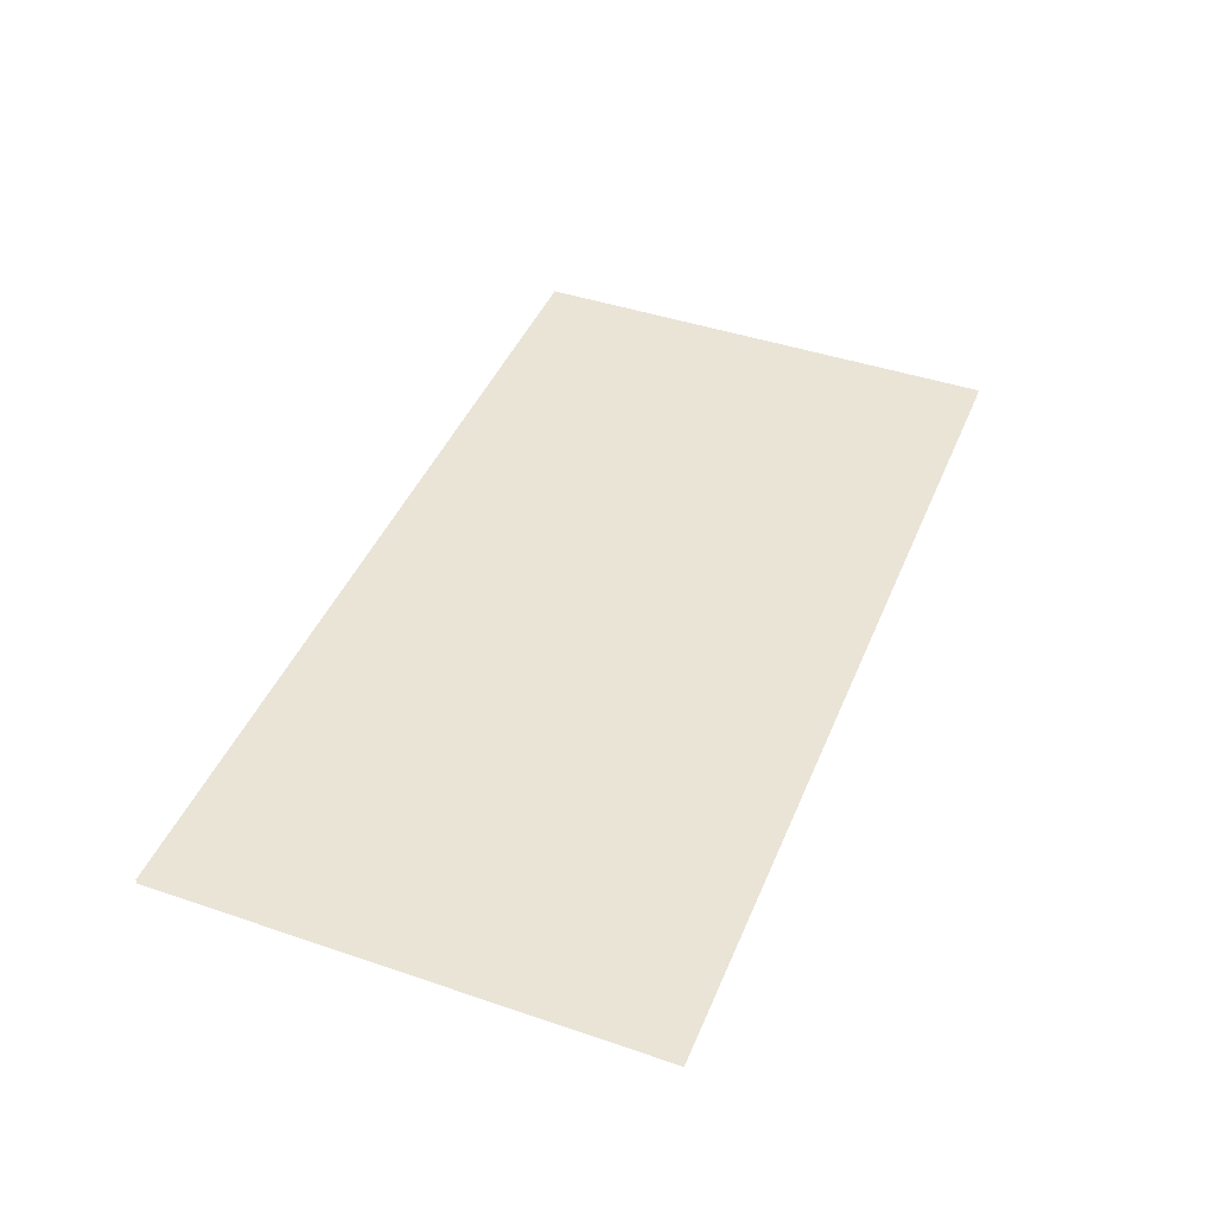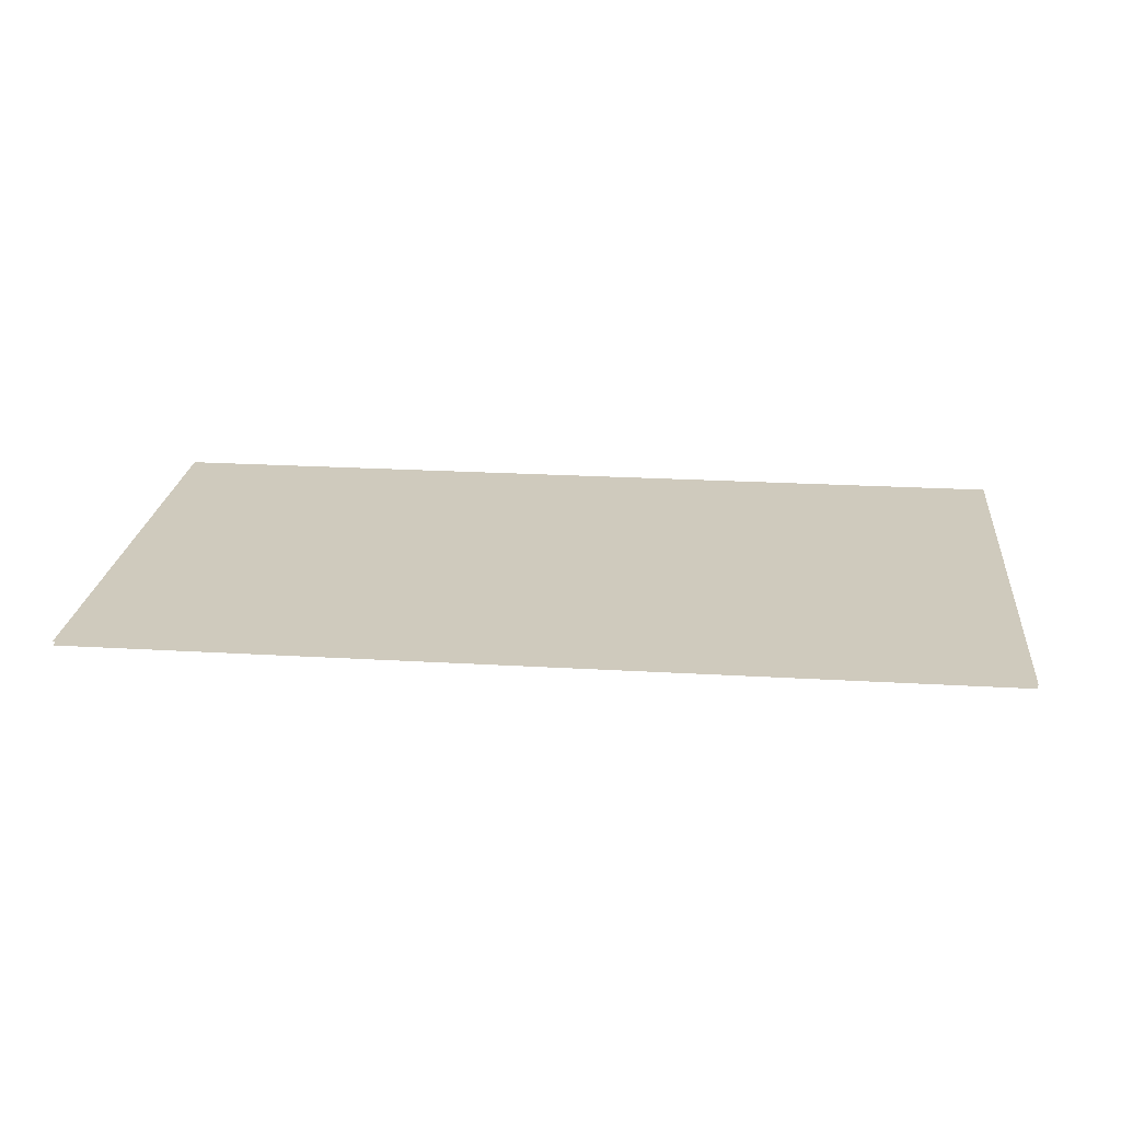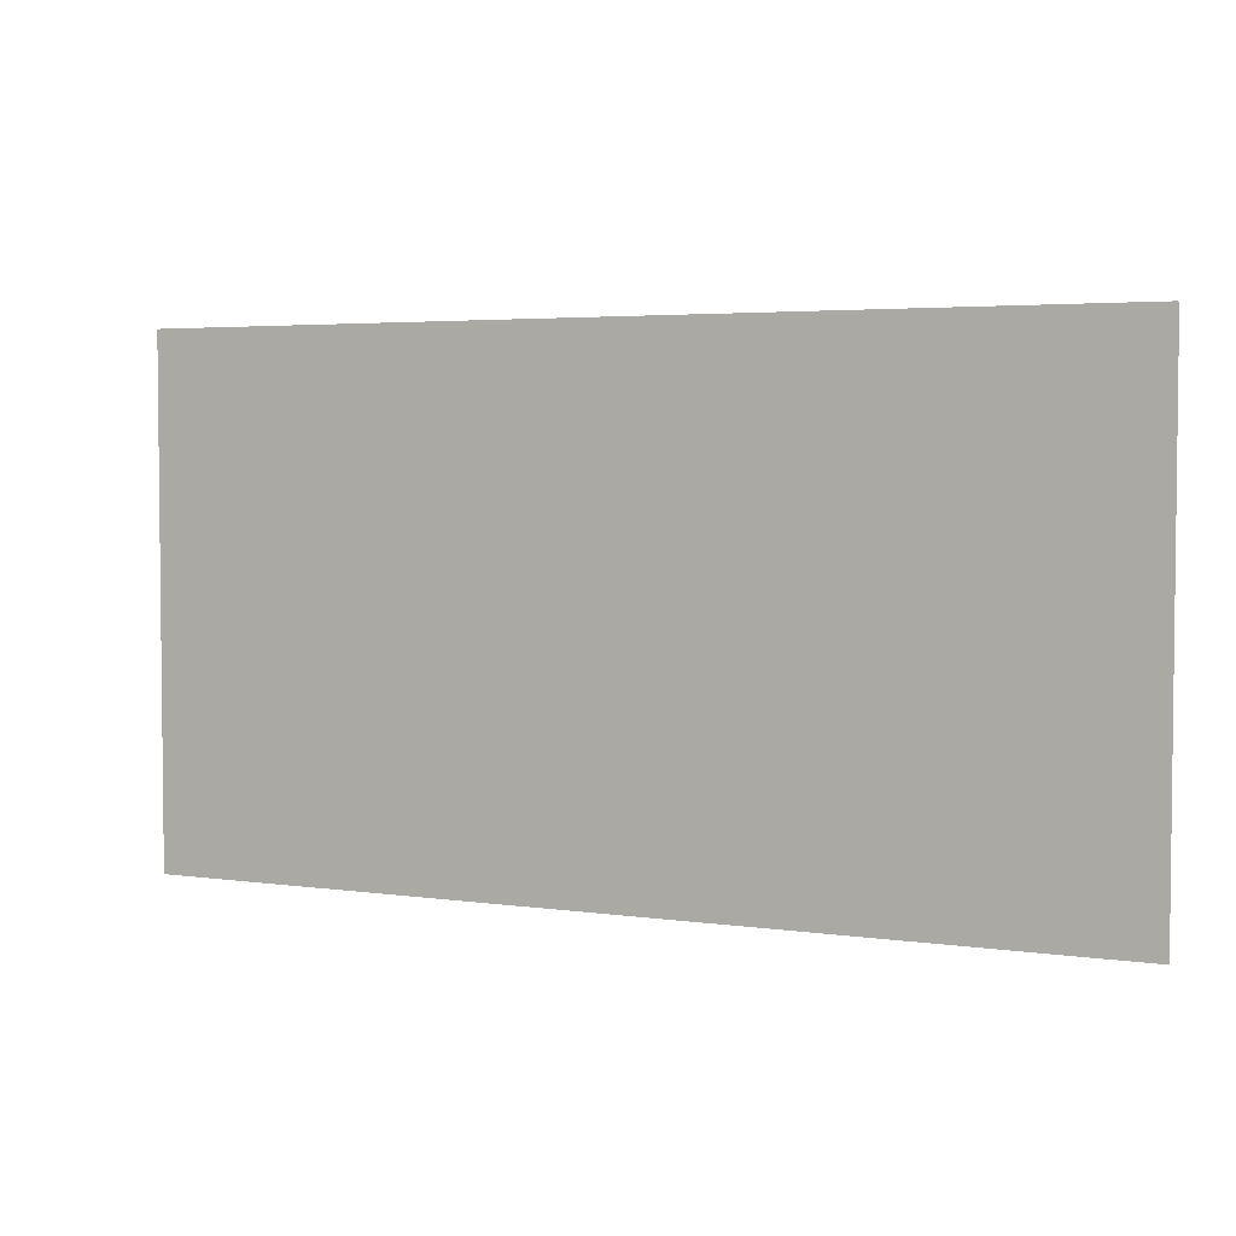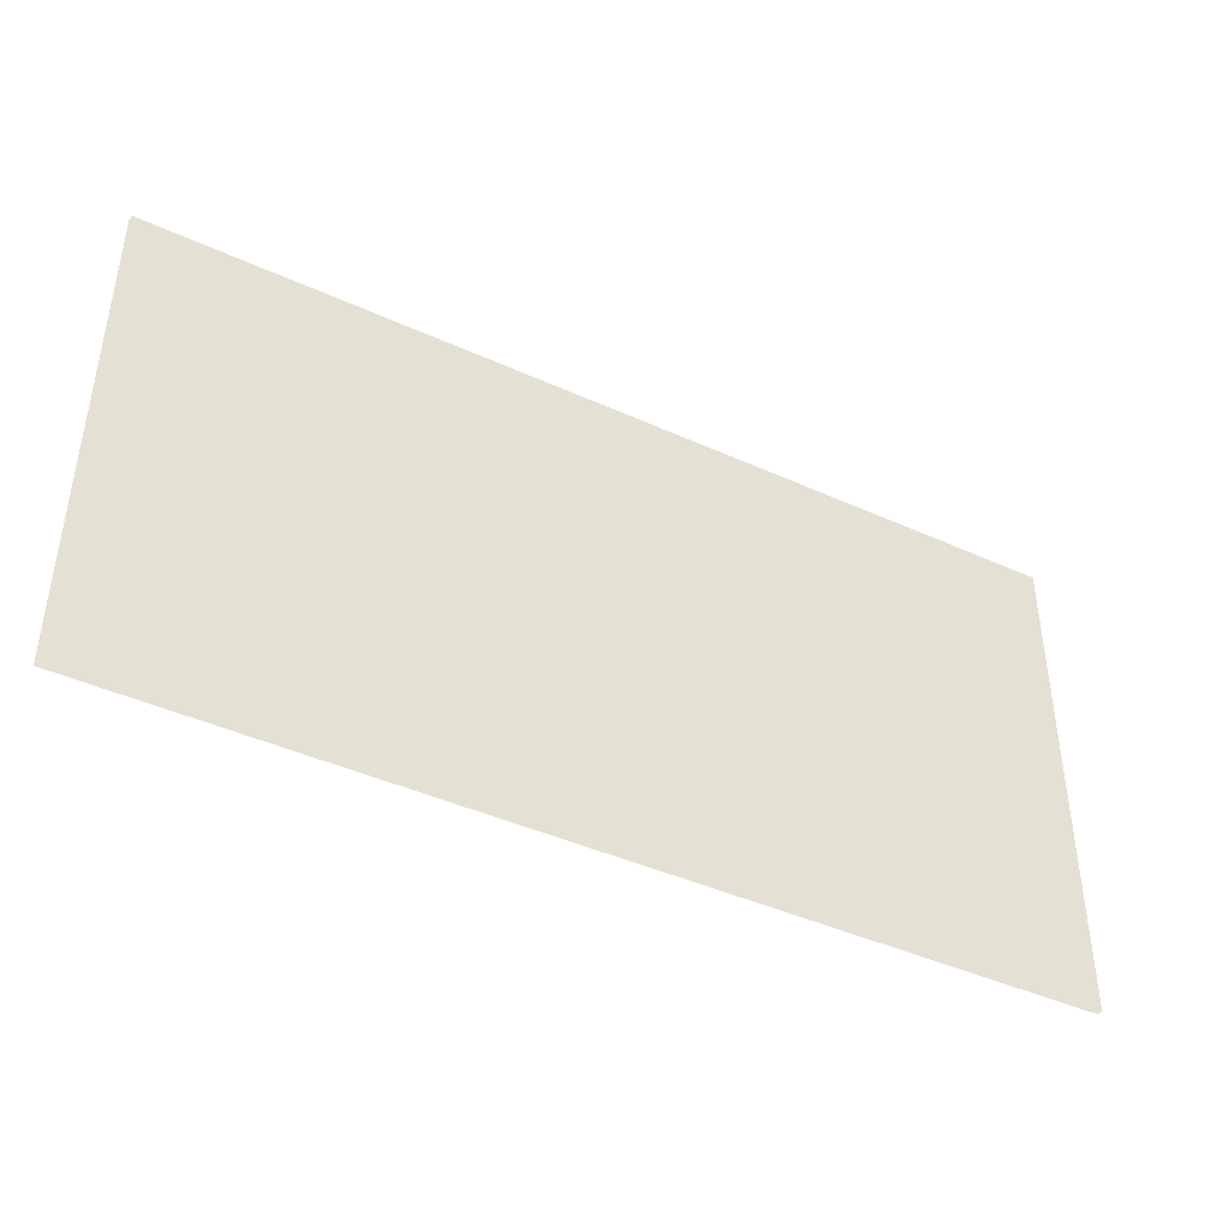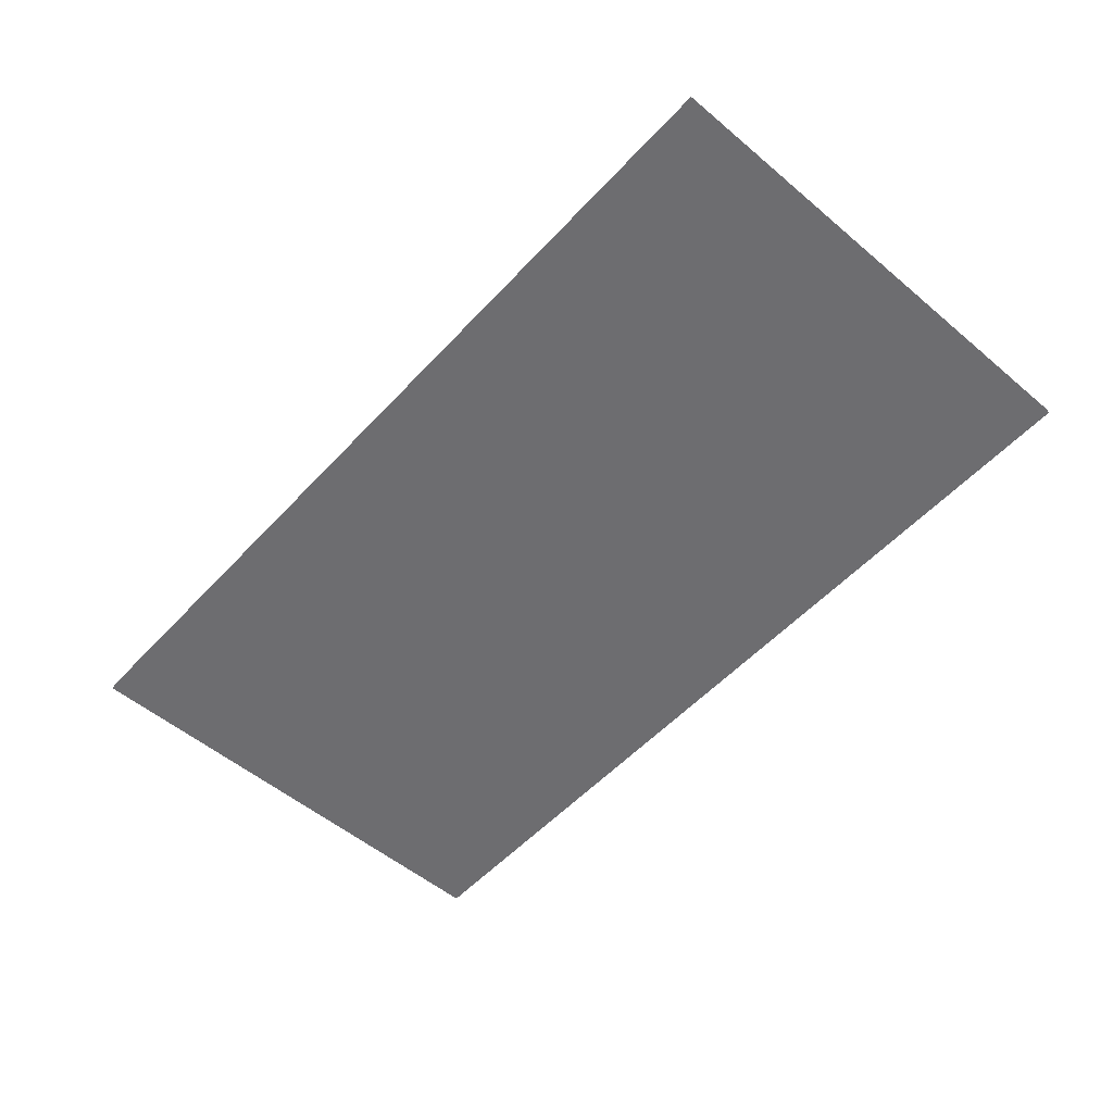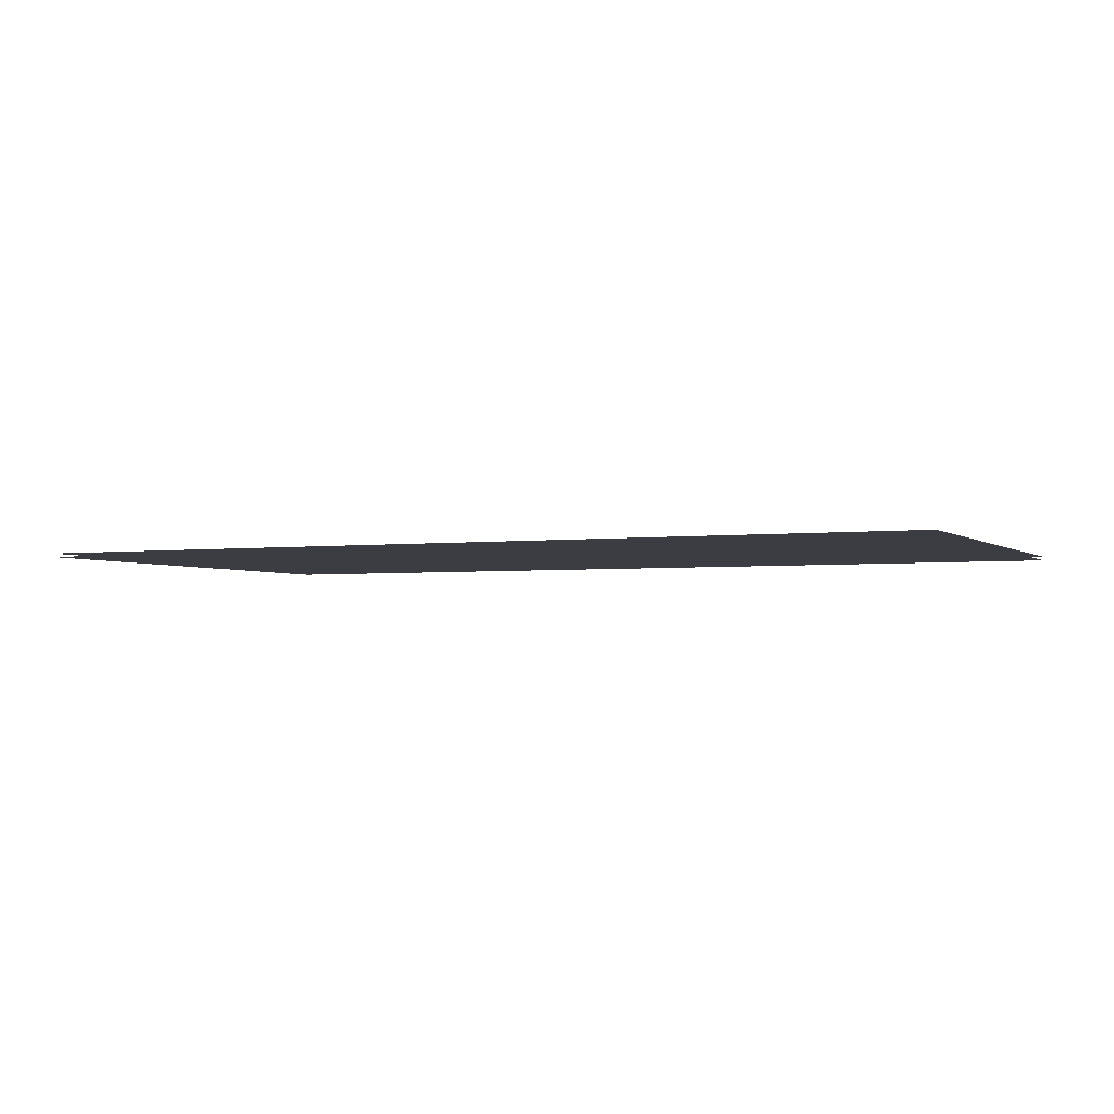
<metadata>
{"format":"obj","ext":"obj","renderer":"f3d","projection":"perspective","resolution":1024,"background":"white","views":[{"elev":43.9,"azim":111.7,"up":"+Z"},{"elev":23.1,"azim":-174.3,"up":"+Z"},{"elev":3.8,"azim":25.7,"up":"+Y"},{"elev":-42.4,"azim":151.4,"up":"+Y"},{"elev":-54.1,"azim":48.3,"up":"+Z"},{"elev":-2.9,"azim":-155.6,"up":"+Z"}]}
</metadata>
<code>
v 73.29 47.99 2.365
v 2.151 47.99 2.365
v 73.29 9.646 2.365
v 2.151 9.646 2.365
v 73.29 9.646 2.08
v 2.151 9.646 2.08
v 73.29 47.99 2.08
v 2.151 47.99 2.08
f 1 2 4 3
f 5 6 8 7

</code>
